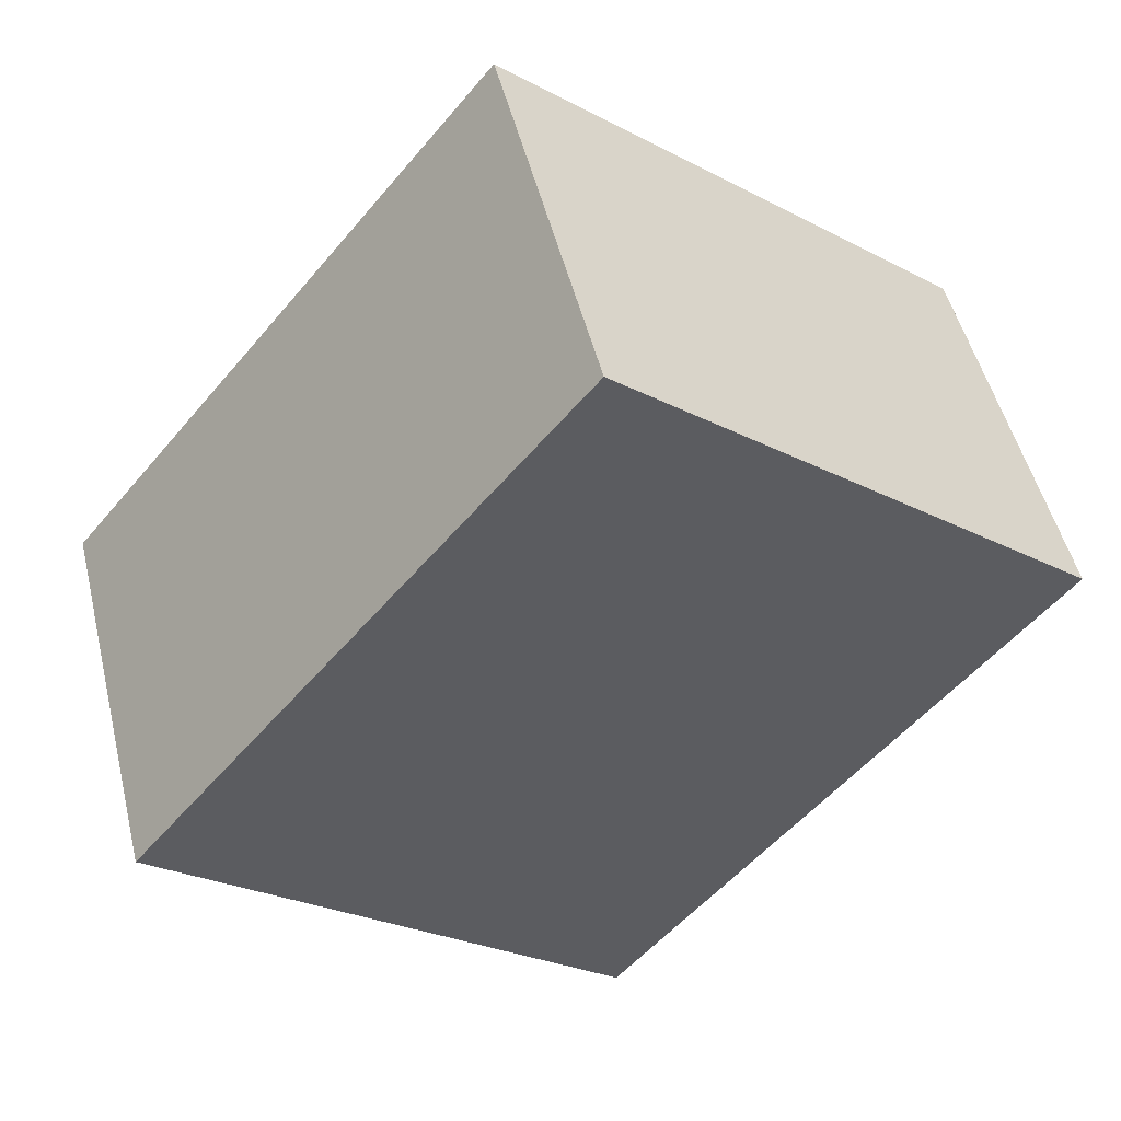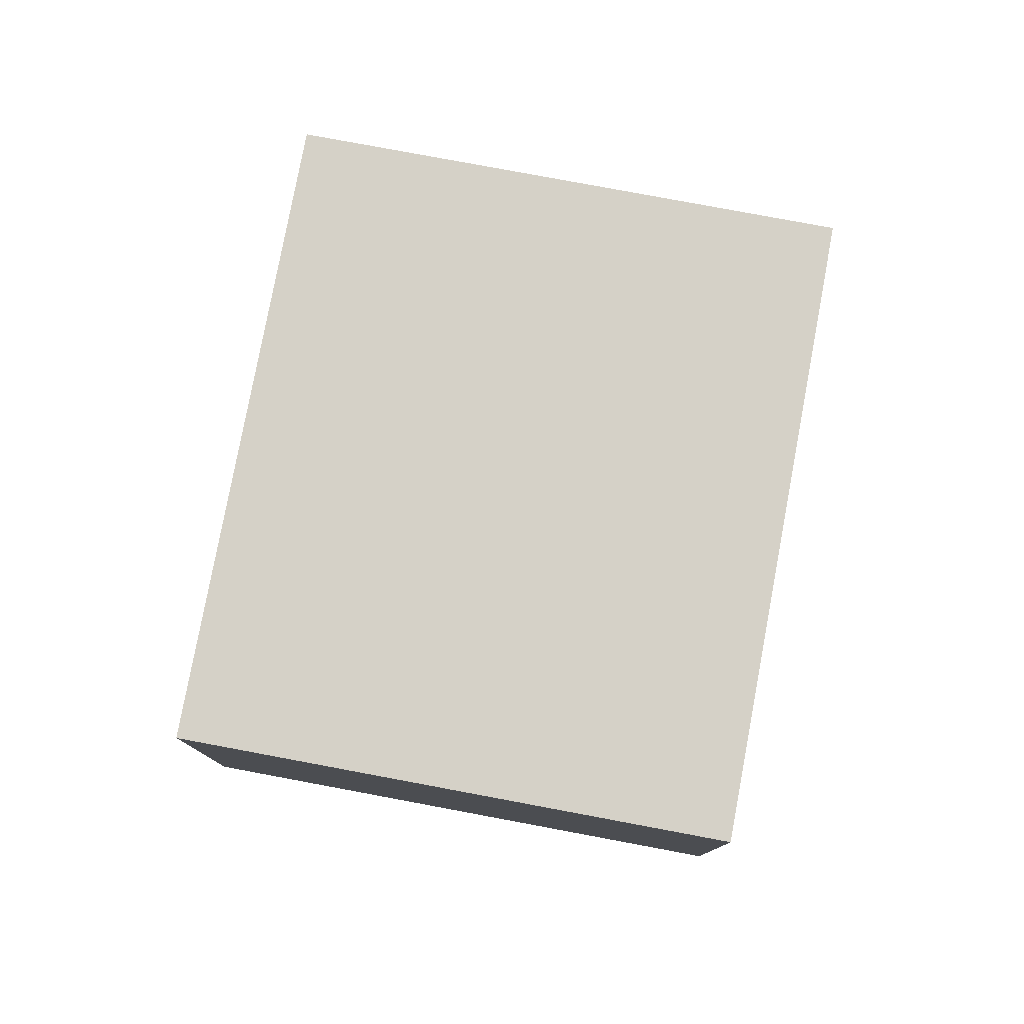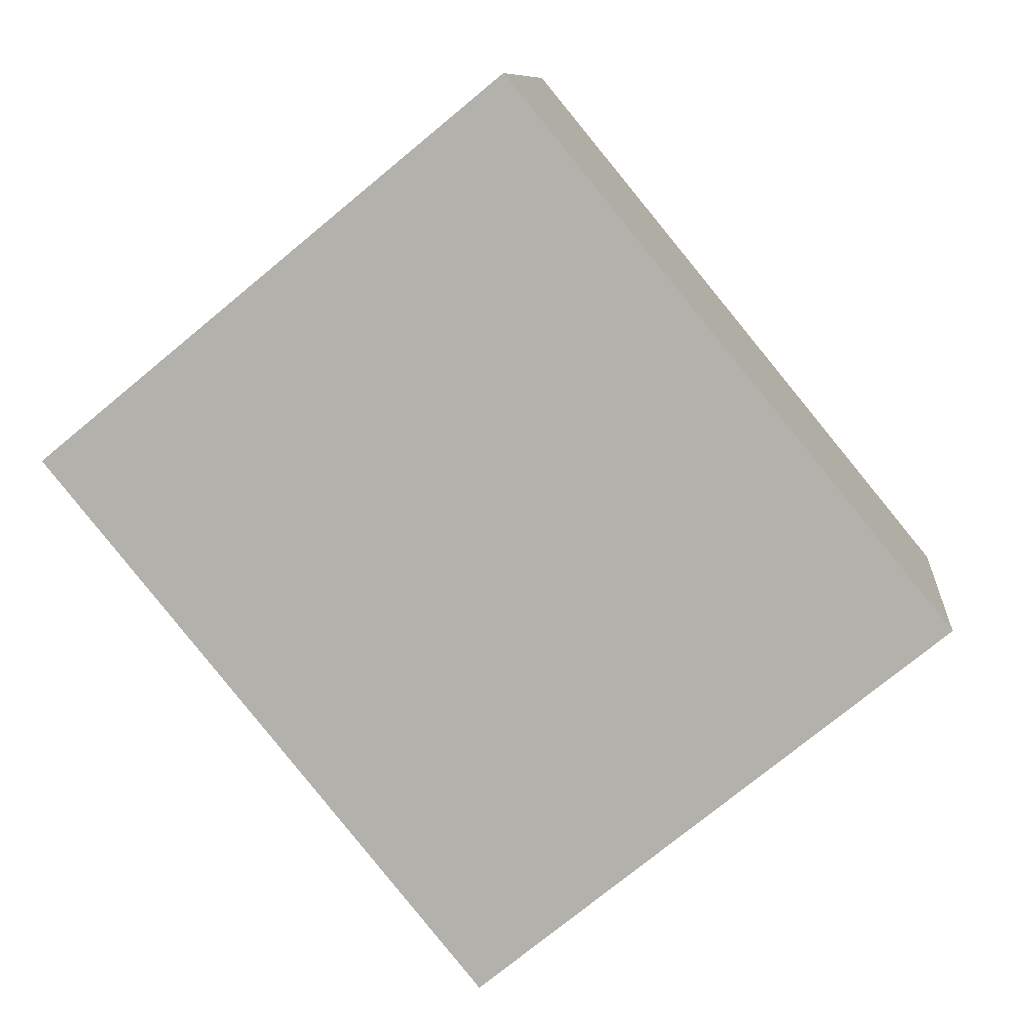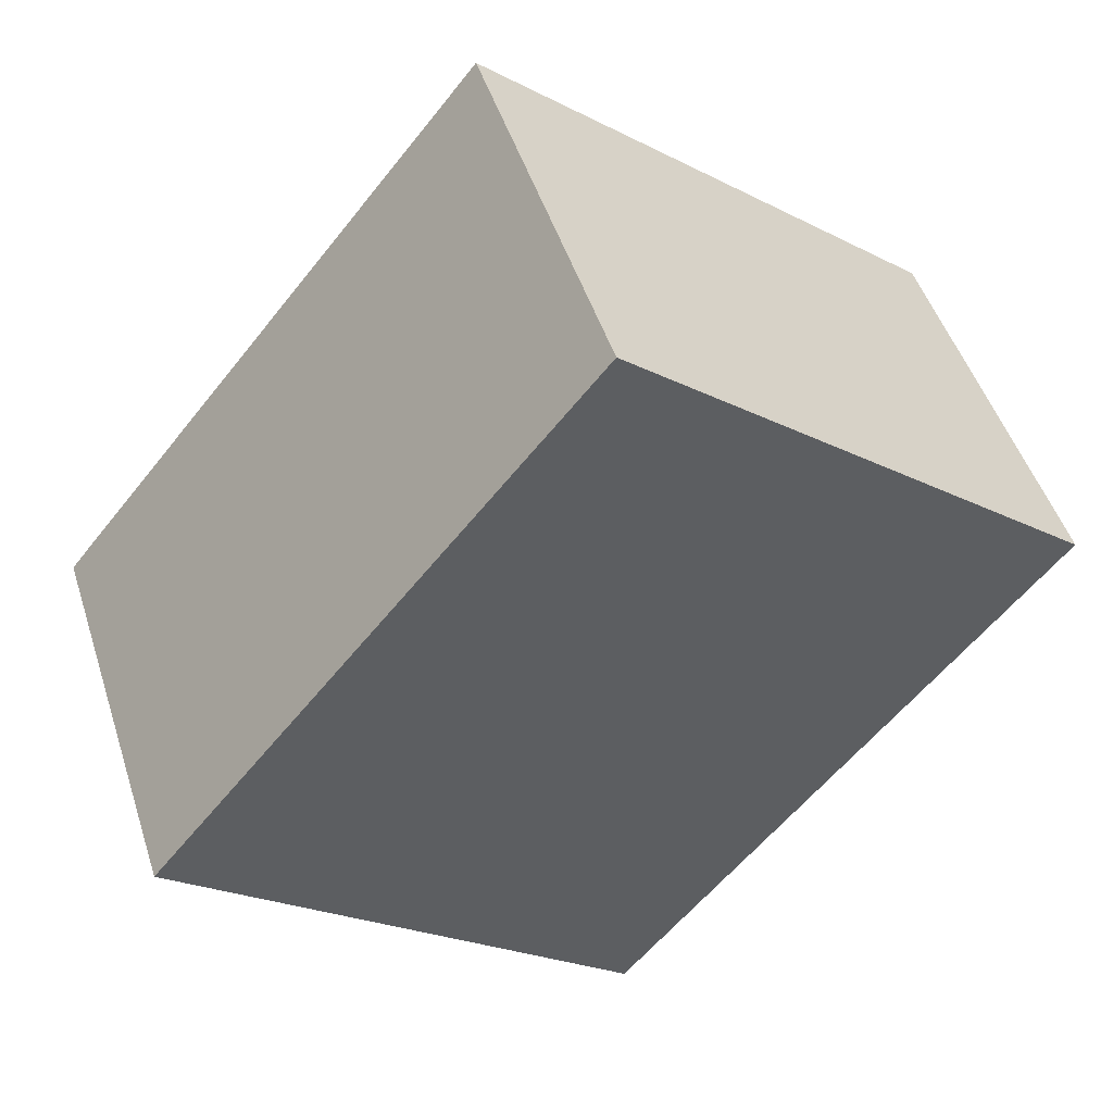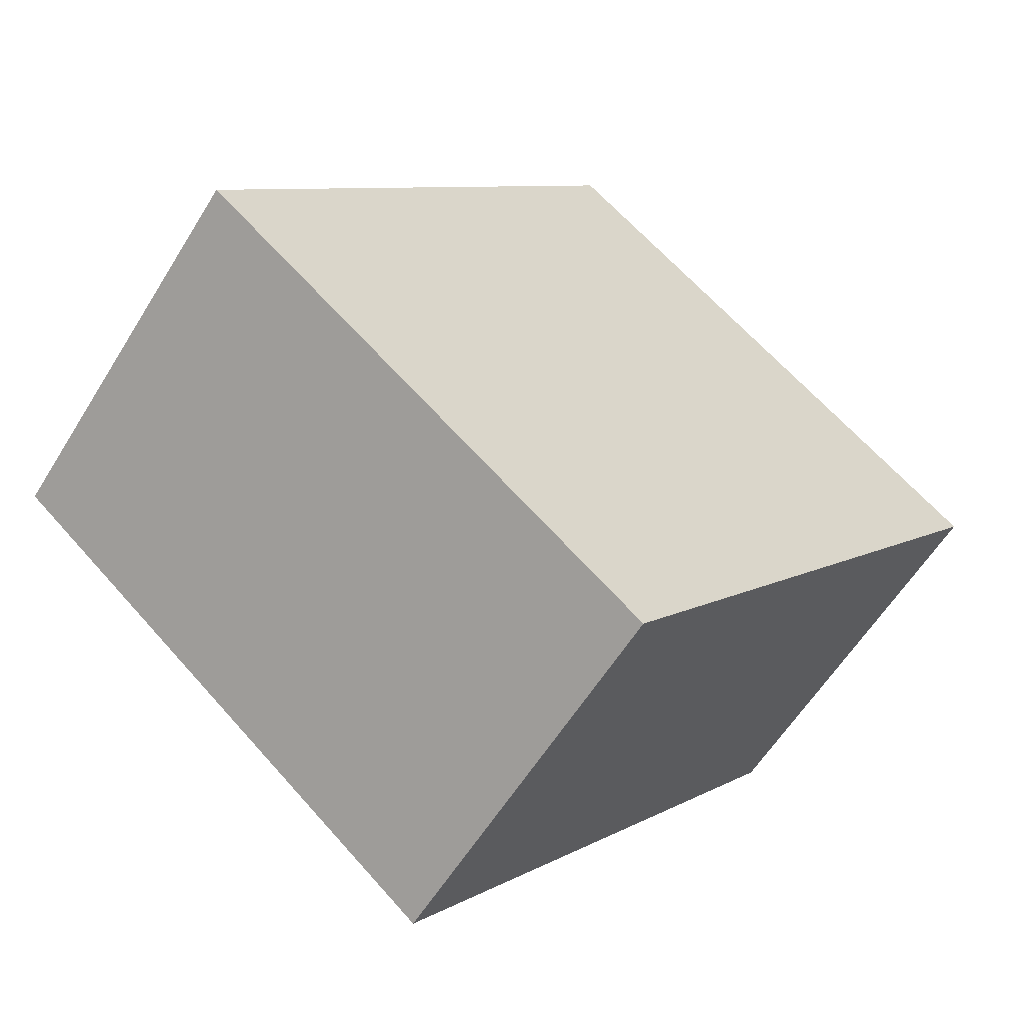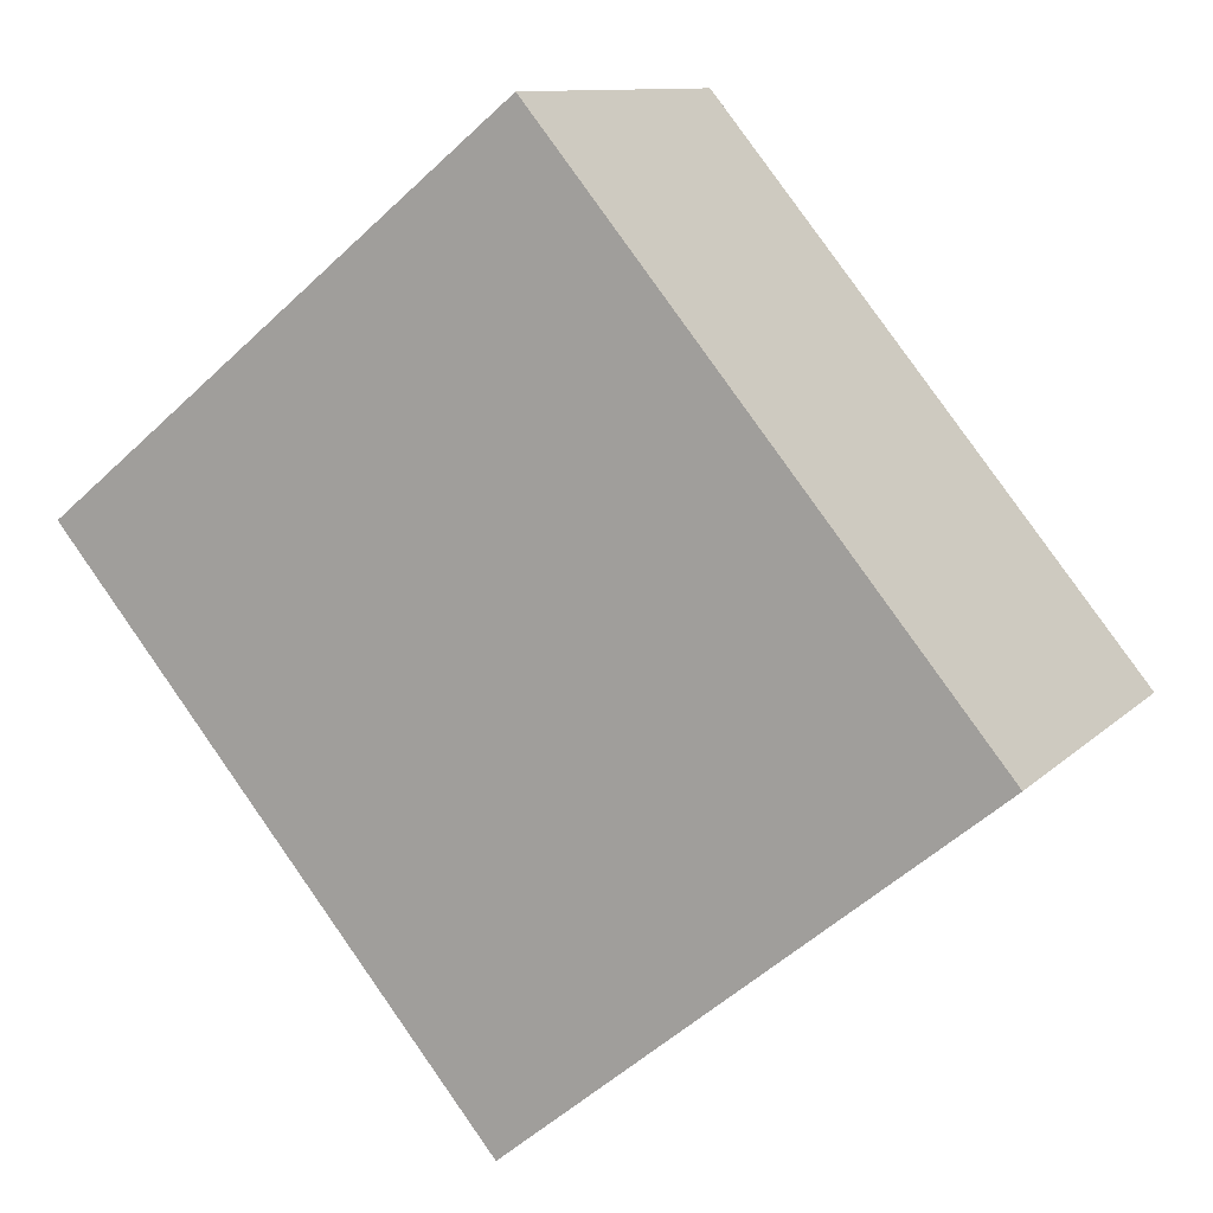
<metadata>
{"format":"obj","ext":"obj","renderer":"f3d","projection":"perspective","resolution":1024,"background":"white","views":[{"elev":49.7,"azim":166.4,"up":"+Z"},{"elev":79.0,"azim":-28.8,"up":"+Y"},{"elev":9.4,"azim":6.0,"up":"+Z"},{"elev":48.3,"azim":162.4,"up":"+Z"},{"elev":-58.8,"azim":148.6,"up":"+Z"},{"elev":10.6,"azim":25.2,"up":"+Z"}]}
</metadata>
<code>
v  2.018 1.732 1.657
v  1.909 1.732 -2.323
v  0 1.732 1.061e-16
v  3.926 1.732 -0.666
v  1.909 1.422e-16 -2.323
v  0 0 0
v  2.018 -1.015e-16 1.657
v  3.926 4.078e-17 -0.666
g defaultobject
f 1 2 3
f 2 1 4
f 5 3 2
f 3 5 6
f 6 1 3
f 1 6 7
f 7 4 1
f 4 7 8
f 8 2 4
f 2 8 5
f 5 7 6
f 7 5 8

</code>
